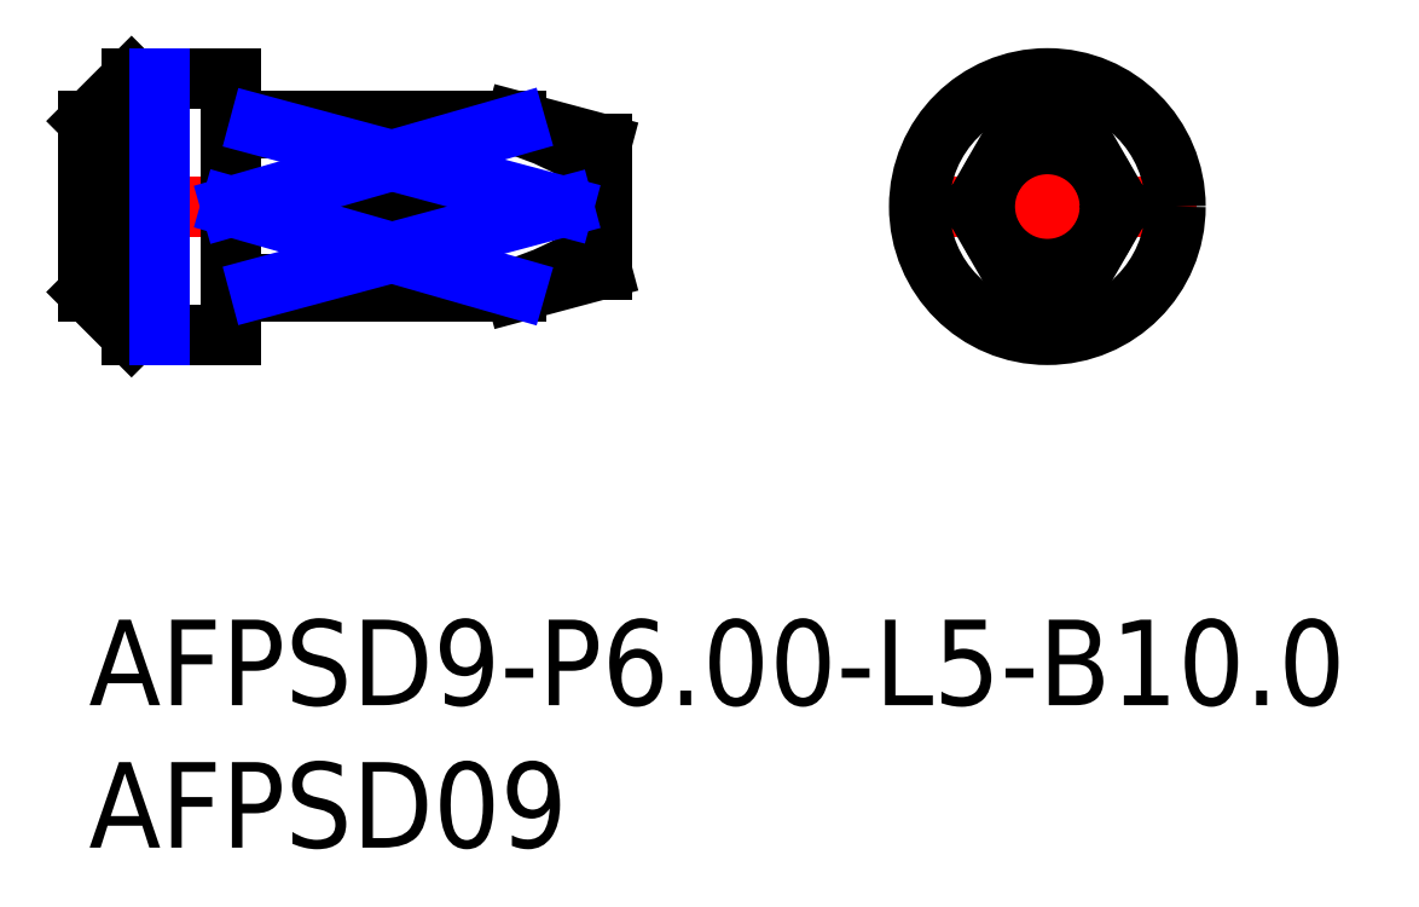
<metadata>
{"format":"dxf","ext":"dxf","renderer":"ezdxf+matplotlib","layout":"modelspace","background":"white","min_lineweight":24,"dpi":150}
</metadata>
<code>
0
SECTION
2
ENTITIES
0
INSERT
8
MSM_CONTINUOUS
2
*U15
10
0
20
0
30
0
0
INSERT
8
MSM_CONTINUOUS
2
*U16
10
0
20
0
30
0
0
LINE
8
MSM_CENTER
10
28.44
20
14.5
30
0
11
38.89
21
14.5
31
0
0
LINE
8
MSM_CENTER
10
33.66
20
9.275
30
0
11
33.66
21
19.73
31
0
0
CIRCLE
8
MSM_CONTINUOUS
10
33.66
20
14.5
30
0
40
4.5
0
LINE
8
MSM_CONTINUOUS
10
32.76
20
11.64
30
0
11
31.11
21
14.5
31
0
0
LINE
8
MSM_CONTINUOUS
10
36.21
20
14.5
30
0
11
34.56
21
11.64
31
0
0
ARC
8
MSM_CONTINUOUS
10
33.66
20
14.5
30
0
40
3
50
252.5
51
287.5
0
LINE
8
MSM_CONTINUOUS
10
34.56
20
17.36
30
0
11
36.21
21
14.5
31
0
0
LINE
8
MSM_CONTINUOUS
10
31.11
20
14.5
30
0
11
32.76
21
17.36
31
0
0
ARC
8
MSM_CONTINUOUS
10
33.66
20
14.5
30
0
40
3
50
72.54
51
107.5
0
CIRCLE
8
MSM_CONTINUOUS
10
33.66
20
14.5
30
0
40
2.196
0
LINE
8
MSM_CENTER
10
-0.275
20
14.5
30
0
11
18.65
21
14.5
31
0
0
LINE
8
MSM_CONTINUOUS
10
6
20
11.5
30
0
11
15
21
11.5
31
0
0
LINE
8
MSM_CONTINUOUS
10
15
20
17.5
30
0
11
6
21
17.5
31
0
0
LINE
8
MSM_CONTINUOUS
10
5.827
20
17.4
30
0
11
5.2
21
17.4
31
0
0
ARC
8
MSM_CONTINUOUS
10
5.827
20
11.4
30
0
40
0.2
50
30
51
90
0
ARC
8
MSM_CONTINUOUS
10
5.827
20
17.6
30
0
40
0.2
50
270
51
330
0
LINE
8
MSM_CONTINUOUS
10
6
20
17.5
30
0
11
6
21
17.36
31
0
0
ARC
8
MSM_CONTINUOUS
10
5.2
20
17.6
30
0
40
0.2
50
180
51
270
0
LINE
8
MSM_CONTINUOUS
10
5.827
20
17.23
30
0
11
5.2
21
17.23
31
0
0
LINE
8
MSM_CONTINUOUS
10
6
20
17.36
30
0
11
15
21
17.36
31
0
0
LINE
8
MSM_CONTINUOUS
10
15
20
11.64
30
0
11
6
21
11.64
31
0
0
LINE
8
MSM_CONTINUOUS
10
16.67
20
14.5
30
0
11
5
21
14.5
31
0
0
LINE
8
MSM_CONTINUOUS
10
18
20
12.3
30
0
11
18
21
16.7
31
0
0
LINE
8
MSM_CONTINUOUS
10
18
20
16.7
30
0
11
15
21
17.5
31
0
0
LINE
8
MSM_CONTINUOUS
10
0
20
11.5
30
0
11
1.5
21
10
31
0
0
LINE
8
MSM_CONTINUOUS
10
1.5
20
19
30
0
11
0
21
17.5
31
0
0
LINE
8
MSM_CONTINUOUS
10
0
20
17.5
30
0
11
0
21
11.5
31
0
0
LINE
8
MSM_CONTINUOUS
10
1.5
20
10
30
0
11
5
21
10
31
0
0
LINE
8
MSM_CONTINUOUS
10
5
20
19
30
0
11
1.5
21
19
31
0
0
LINE
8
MSM_CONTINUOUS
10
5
20
19
30
0
11
5
21
10
31
0
0
LINE
8
MSM_CONTINUOUS
10
1.5
20
19
30
0
11
1.5
21
10
31
0
0
LINE
8
MSM_NARROW
10
2.5
20
19
30
0
11
2.5
21
10
31
0
0
ARC
8
MSM_CONTINUOUS
10
5.816
20
17.43
30
0
40
0.1943
50
273.1
51
341
0
ARC
8
MSM_CONTINUOUS
10
5.306
20
17.49
30
0
40
0.3061
50
179.9
51
205.7
0
ARC
8
MSM_CONTINUOUS
10
5.218
20
17.43
30
0
40
0.2044
50
203.1
51
264.9
0
ARC
8
MSM_CONTINUOUS
10
15.24
20
17.98
30
0
40
3.762
50
292.3
51
310.7
0
ARC
8
MSM_CONTINUOUS
10
17.36
20
15.61
30
0
40
0.586
50
304.4
51
58.8
0
ARC
8
MSM_CONTINUOUS
10
12.32
20
8.178
30
0
40
9.566
50
56.02
51
73.74
0
LINE
8
MSM_CONTINUOUS
10
5.827
20
11.6
30
0
11
5.2
21
11.6
31
0
0
LINE
8
MSM_CONTINUOUS
10
6
20
11.5
30
0
11
6
21
11.64
31
0
0
ARC
8
MSM_CONTINUOUS
10
5.2
20
11.4
30
0
40
0.2
50
90
51
180
0
LINE
8
MSM_CONTINUOUS
10
5.827
20
11.77
30
0
11
5.2
21
11.77
31
0
0
LINE
8
MSM_CONTINUOUS
10
18
20
12.3
30
0
11
15
21
11.5
31
0
0
ARC
8
MSM_CONTINUOUS
10
5.816
20
11.57
30
0
40
0.1943
50
18.98
51
86.89
0
ARC
8
MSM_CONTINUOUS
10
5.306
20
11.51
30
0
40
0.3061
50
154.3
51
180.1
0
ARC
8
MSM_CONTINUOUS
10
5.218
20
11.57
30
0
40
0.2044
50
95.13
51
156.9
0
ARC
8
MSM_CONTINUOUS
10
15.24
20
11.02
30
0
40
3.762
50
49.35
51
67.67
0
ARC
8
MSM_CONTINUOUS
10
17.36
20
13.39
30
0
40
0.586
50
301.2
51
55.58
0
ARC
8
MSM_CONTINUOUS
10
12.32
20
20.82
30
0
40
9.566
50
286.3
51
304
0
LINE
8
MSM_NARROW
10
5
20
14.5
30
0
11
15
21
17.36
31
0
0
LINE
8
MSM_NARROW
10
16.67
20
14.5
30
0
11
6
21
17.36
31
0
0
LINE
8
MSM_NARROW
10
5
20
14.5
30
0
11
15
21
11.64
31
0
0
LINE
8
MSM_NARROW
10
16.67
20
14.5
30
0
11
6
21
11.64
31
0
0
ENDSEC
0
EOF

</code>
